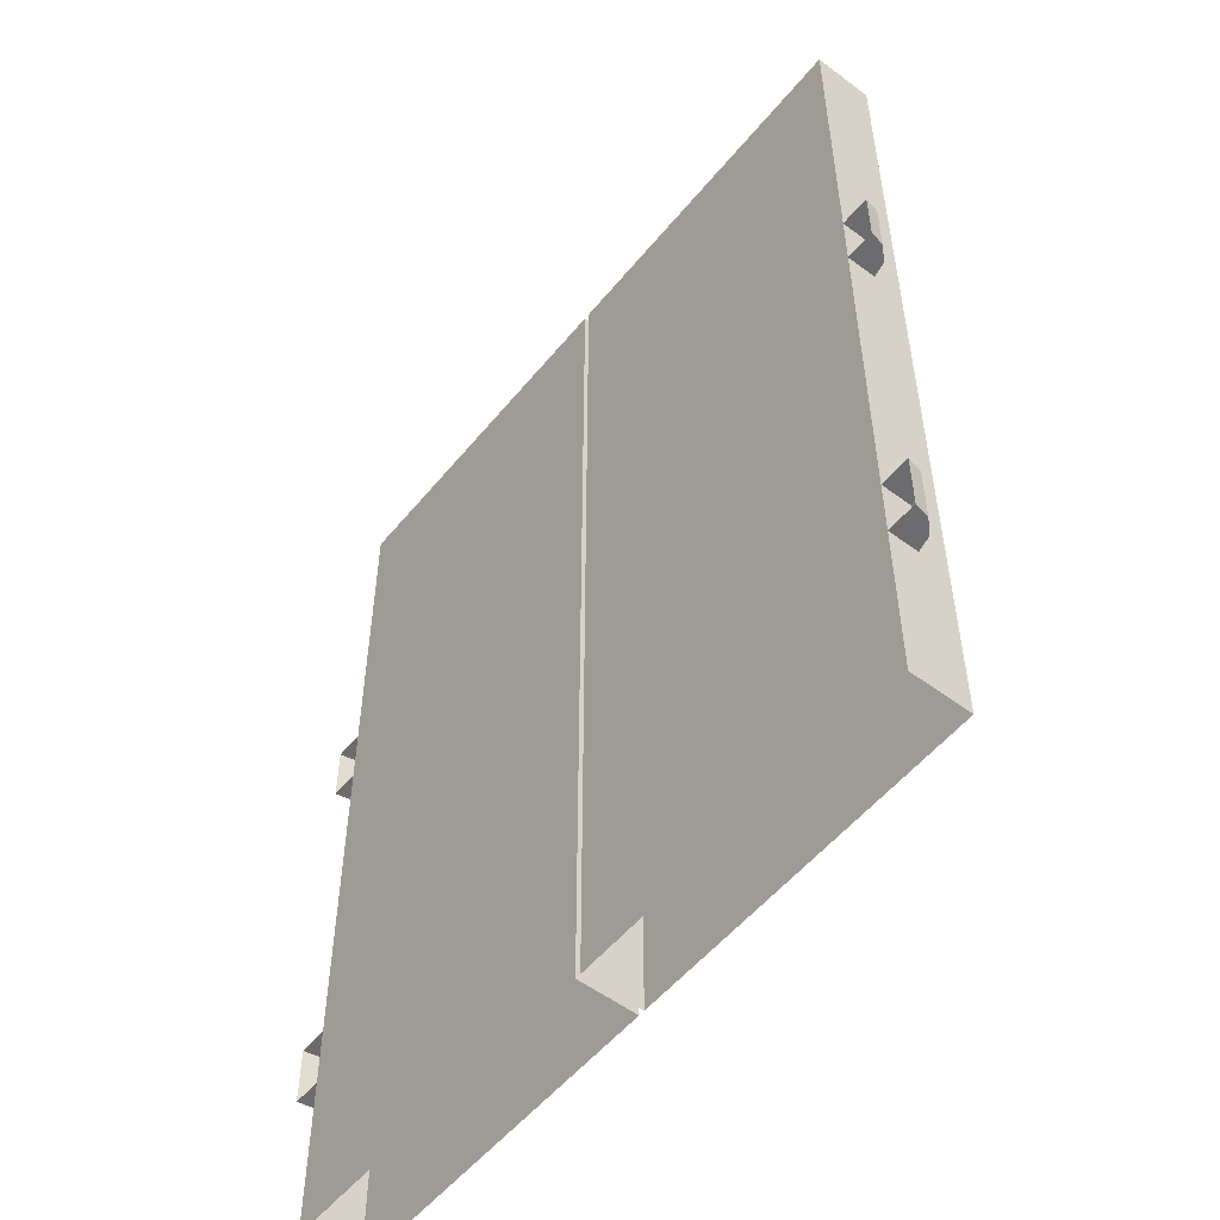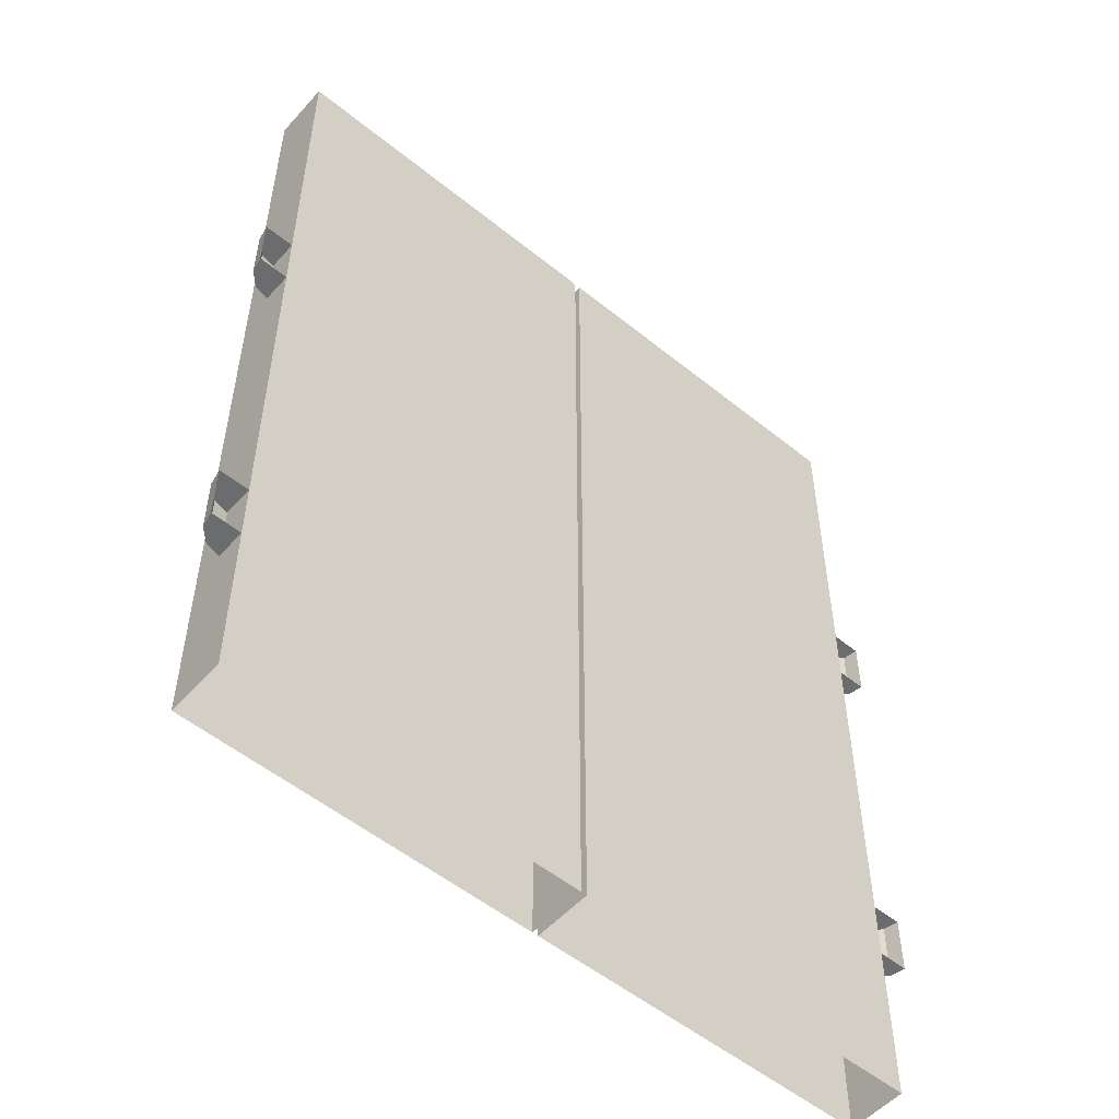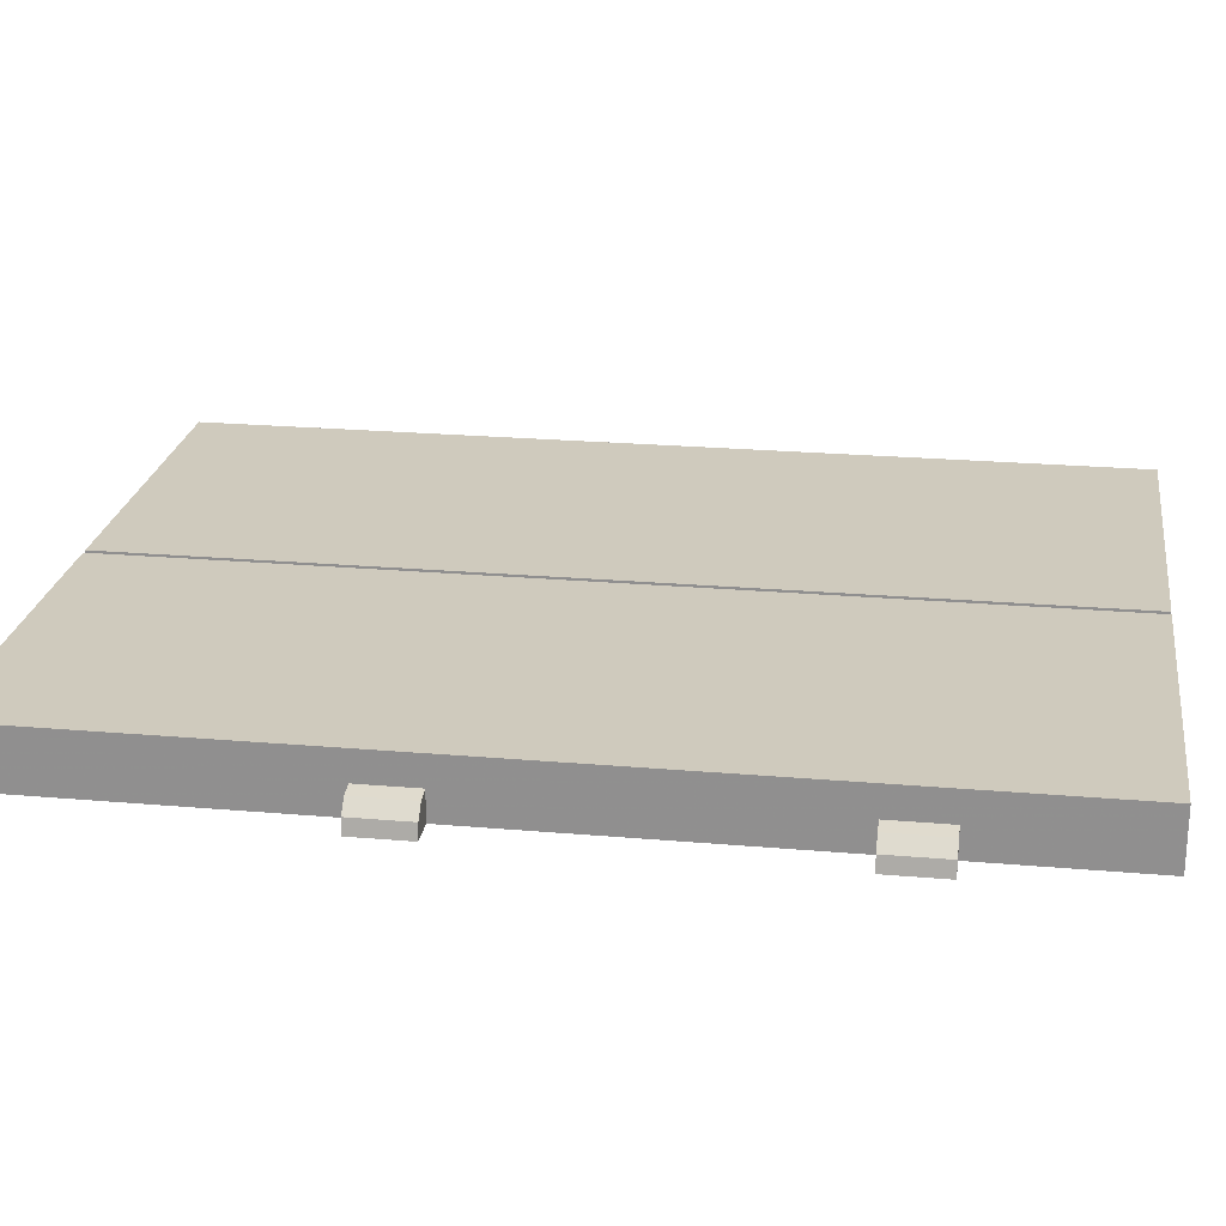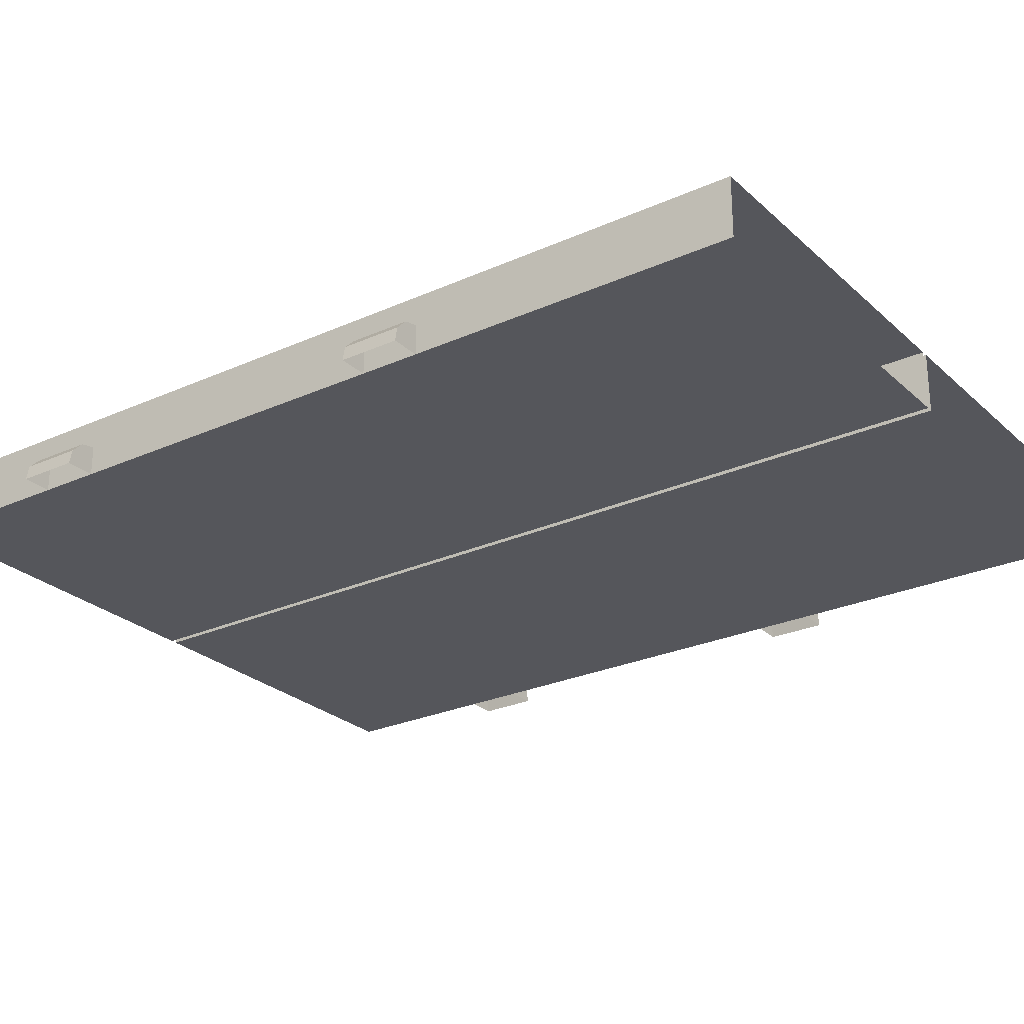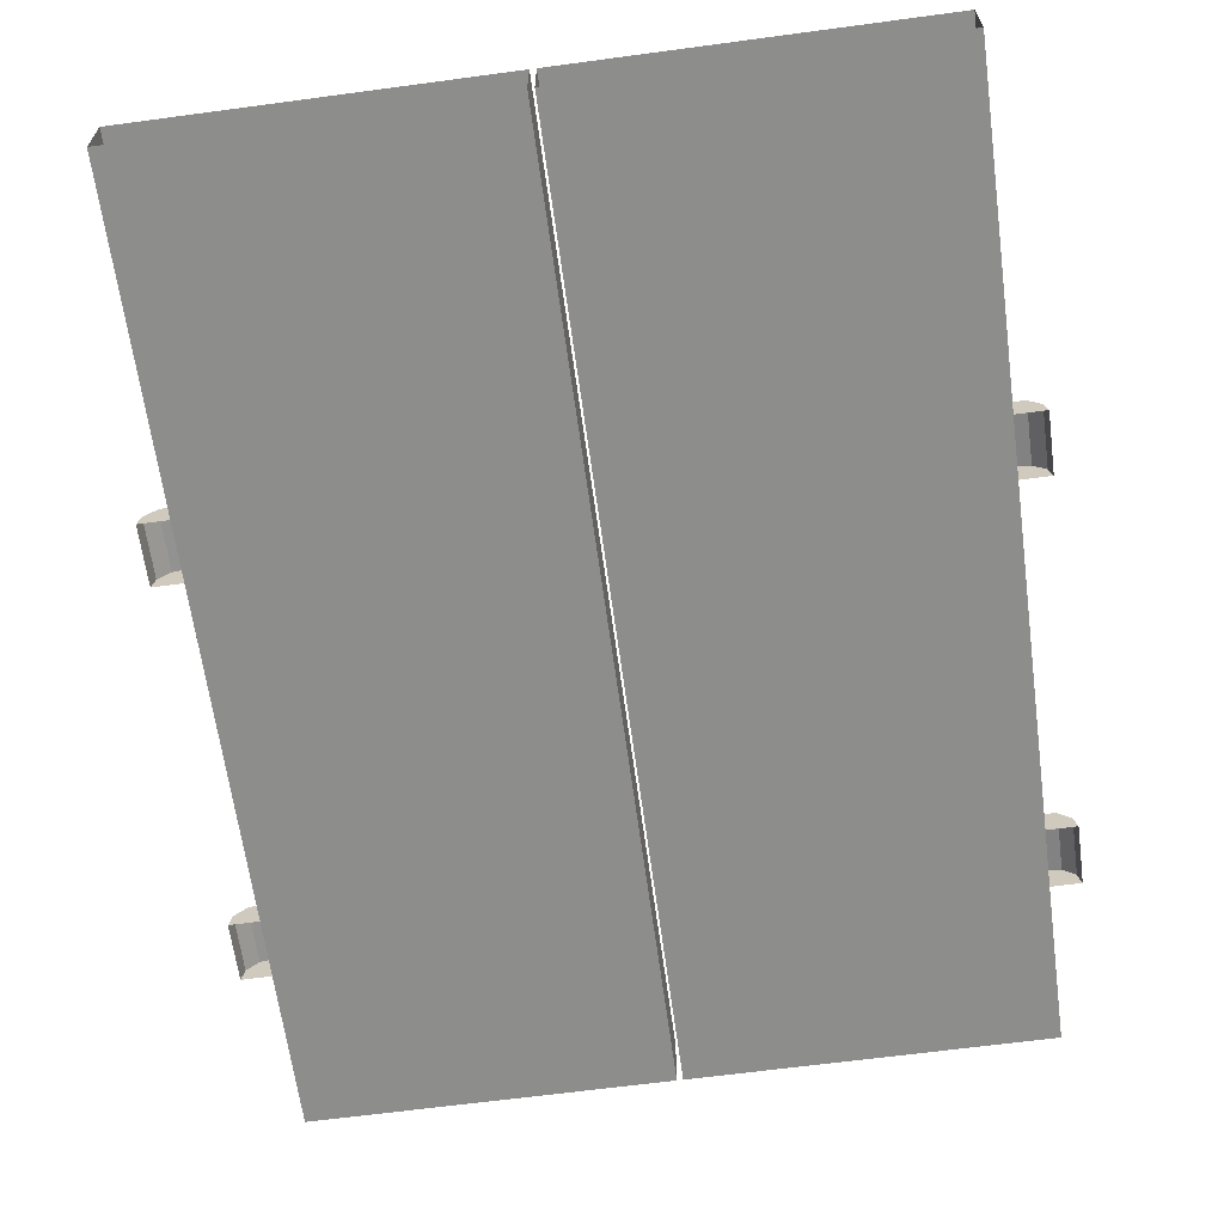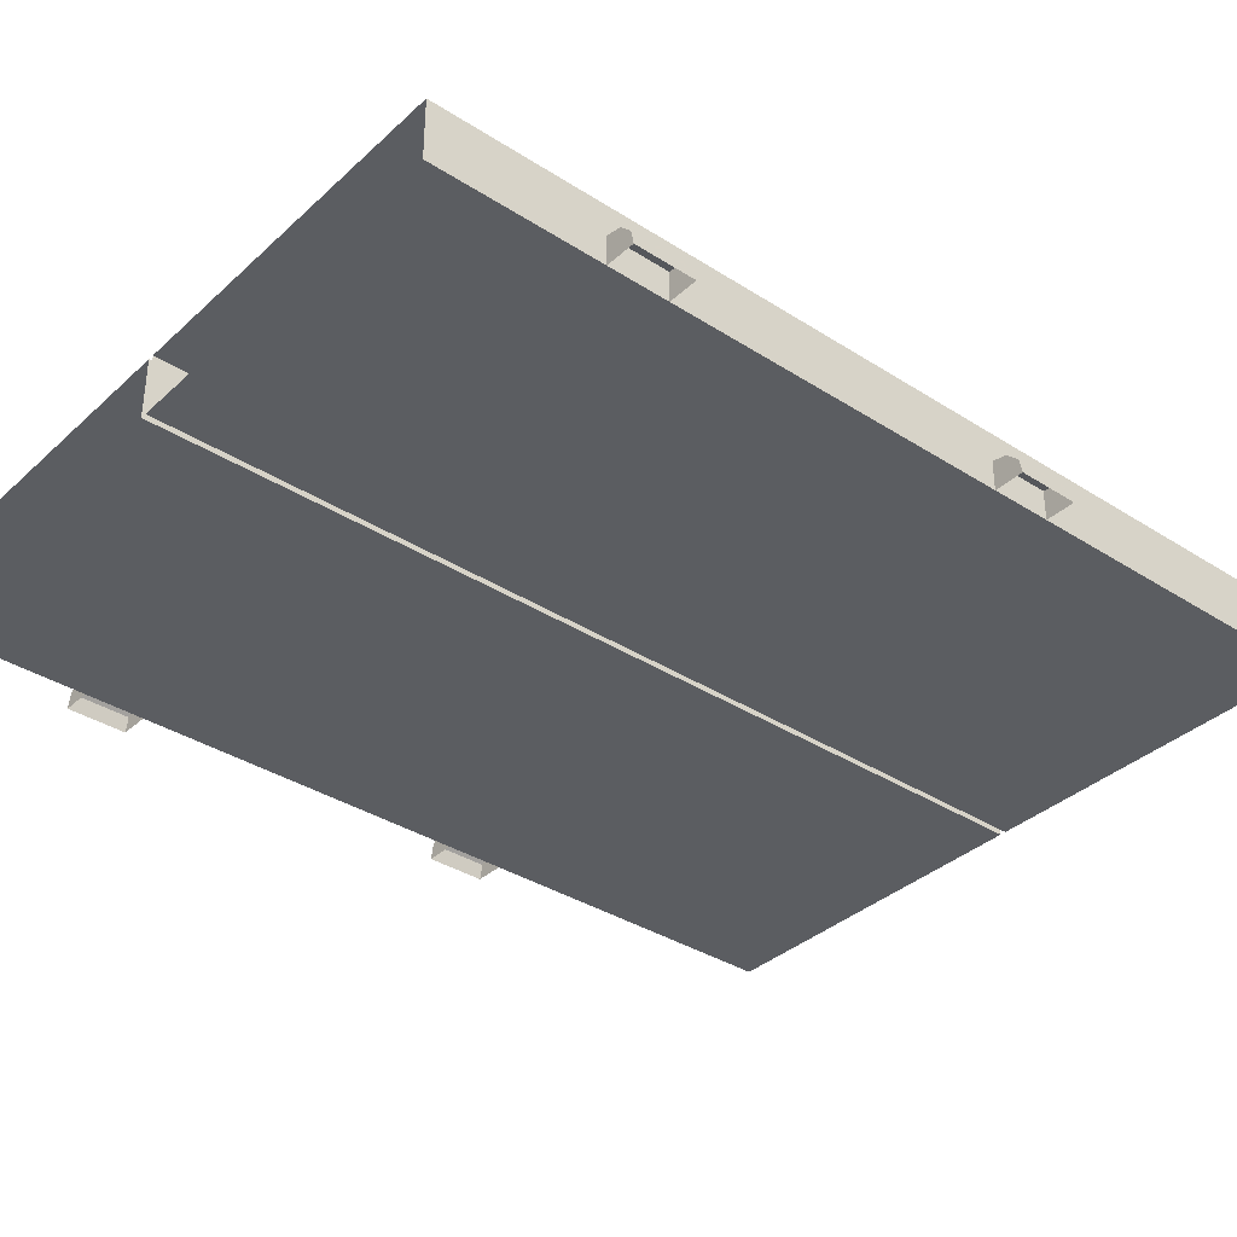
<metadata>
{"format":"obj","ext":"obj","renderer":"f3d","projection":"perspective","resolution":1024,"background":"white","views":[{"elev":-53.8,"azim":-128.4,"up":"+Y"},{"elev":-53.6,"azim":139.2,"up":"+Y"},{"elev":23.0,"azim":-81.5,"up":"+Z"},{"elev":-26.2,"azim":125.5,"up":"+Z"},{"elev":-64.5,"azim":-172.3,"up":"+Z"},{"elev":-35.8,"azim":49.9,"up":"+Z"}]}
</metadata>
<code>
v -32.5 13.82 0
v -32.5 18.82 0
v -32.5 47.57 0
v -32.5 52.57 0
v -32.25 13.82 1.25
v -32.25 18.82 1.25
v -32.25 47.57 1.25
v -32.25 52.57 1.25
v -31.25 13.82 2.25
v -31.25 18.82 2.25
v -31.25 47.57 2.25
v -31.25 52.57 2.25
v -30 13.82 2.5
v -30 18.82 2.5
v -30 47.57 2.5
v -30 52.57 2.5
v -30 39.92 0
v -30 0 0
v -30 0 5
v -30 39.93 5
v -30 80 0
v -30 80 5
v -30 13.82 0
v -30 18.82 0
v -30 47.57 0
v -30 52.57 0
v -0.2499 39.92 0
v -0.2499 0 0
v -0.2499 0 5
v -0.2499 39.92 5
v -0.2499 80 0
v -0.2499 80 5
v 0.2499 0 0
v 0.2499 0 5
v 0.2499 39.93 5
v 0.2499 80 0
v 0.2499 80 5
v 0.2499 39.92 0
v 30 13.82 0
v 30 18.82 0
v 30 47.57 0
v 30 52.57 0
v 30 0 0
v 30 0 5
v 30 39.92 5
v 30 80 0
v 30 80 5
v 30 39.92 0
v 30 13.82 2.5
v 30 18.82 2.5
v 30 47.57 2.5
v 30 52.57 2.5
v 31.25 13.82 2.25
v 31.25 18.82 2.25
v 31.25 47.57 2.25
v 31.25 52.57 2.25
v 32.25 13.82 1.25
v 32.25 18.82 1.25
v 32.25 47.57 1.25
v 32.25 52.57 1.25
v 32.5 13.82 0
v 32.5 18.82 0
v 32.5 47.57 0
v 32.5 52.57 0
g Object_1
f 2 1 6
f 1 5 6
f 4 3 8
f 3 7 8
f 6 5 10
f 5 9 10
f 8 7 12
f 7 11 12
f 23 5 1
f 24 2 6
f 25 7 3
f 26 4 8
f 23 9 5
f 24 6 10
f 25 11 7
f 26 8 12
f 13 14 9
f 14 10 9
f 15 16 11
f 16 12 11
f 9 23 13
f 14 24 10
f 11 25 15
f 16 26 12
f 17 18 19
f 17 19 20
f 22 17 20
f 21 17 22
f 18 17 27
f 17 21 31
f 18 27 28
f 17 31 27
f 19 29 20
f 29 30 20
f 20 30 22
f 30 32 22
f 28 27 29
f 27 30 29
f 27 31 30
f 31 32 30
g obj1
f 33 34 38
f 38 34 35
f 38 35 36
f 36 35 37
f 34 44 35
f 44 45 35
f 35 45 37
f 45 47 37
f 33 38 43
f 38 36 48
f 43 38 48
f 48 36 46
f 43 48 44
f 44 48 45
f 48 47 45
f 48 46 47
f 53 49 39
f 50 54 40
f 55 51 41
f 52 56 42
f 49 53 50
f 53 54 50
f 51 55 52
f 55 56 52
f 39 57 53
f 40 54 58
f 41 59 55
f 42 56 60
f 39 61 57
f 40 58 62
f 41 63 59
f 42 60 64
f 58 54 57
f 54 53 57
f 60 56 59
f 56 55 59
f 62 58 61
f 58 57 61
f 64 60 63
f 60 59 63

</code>
